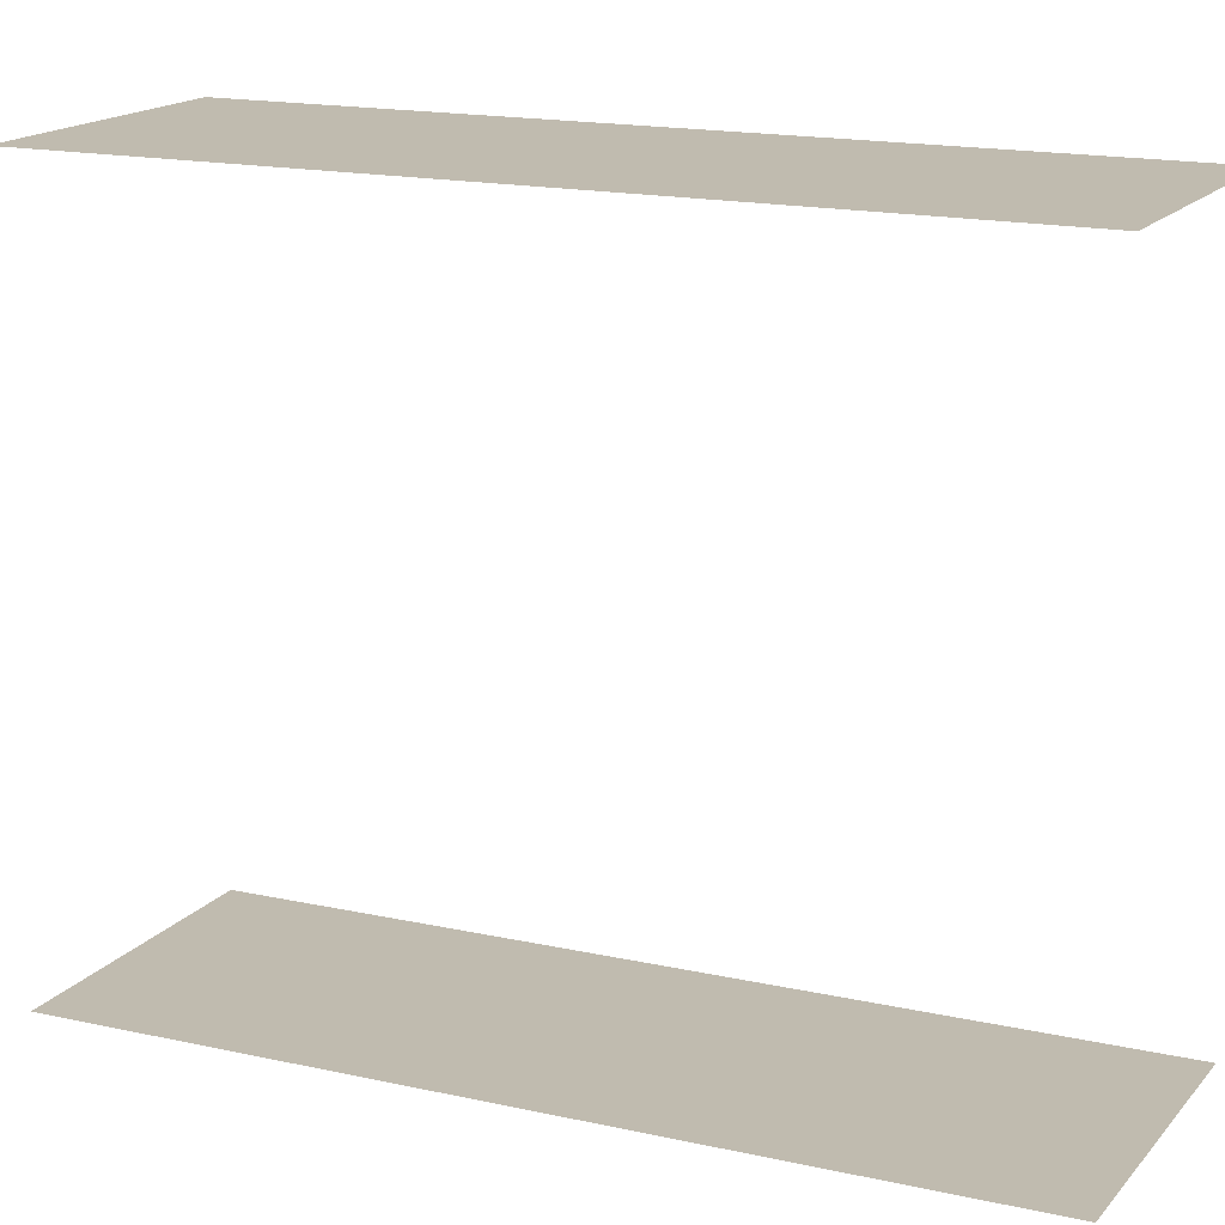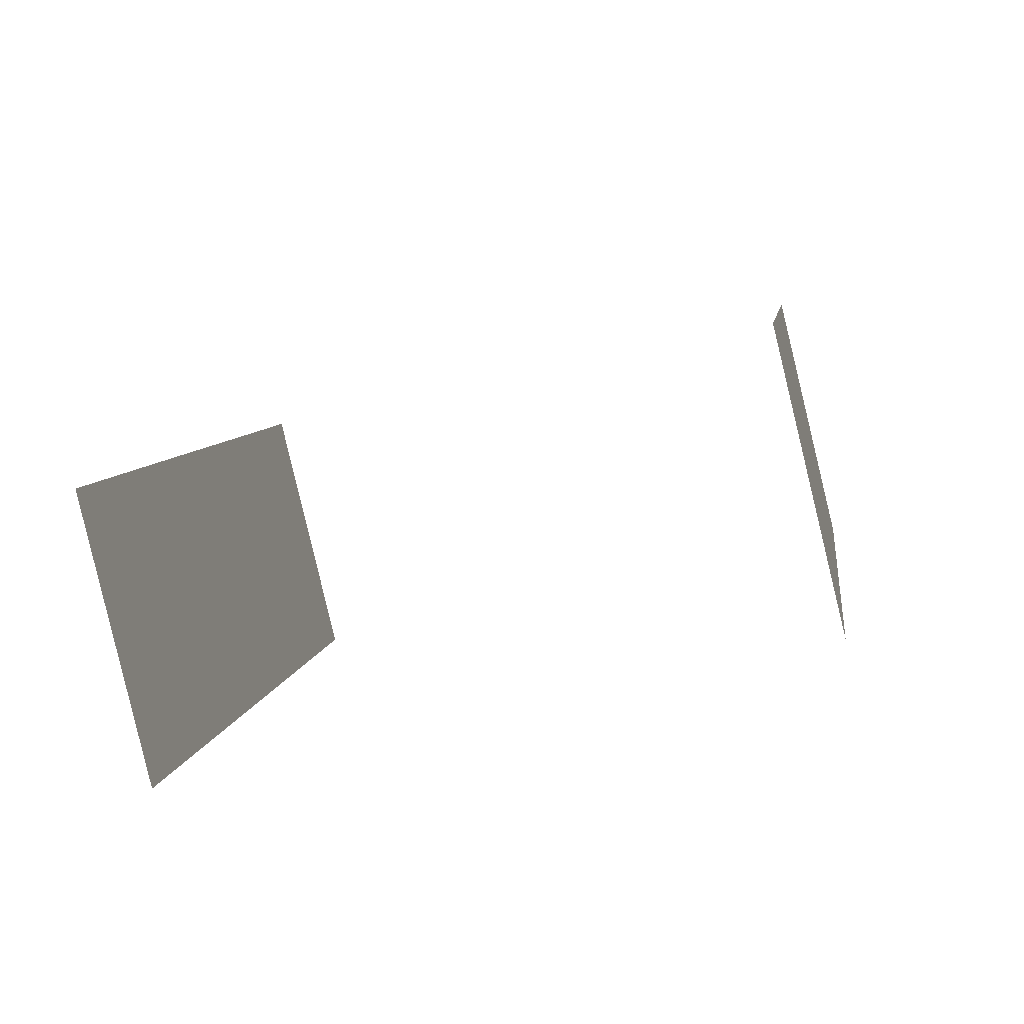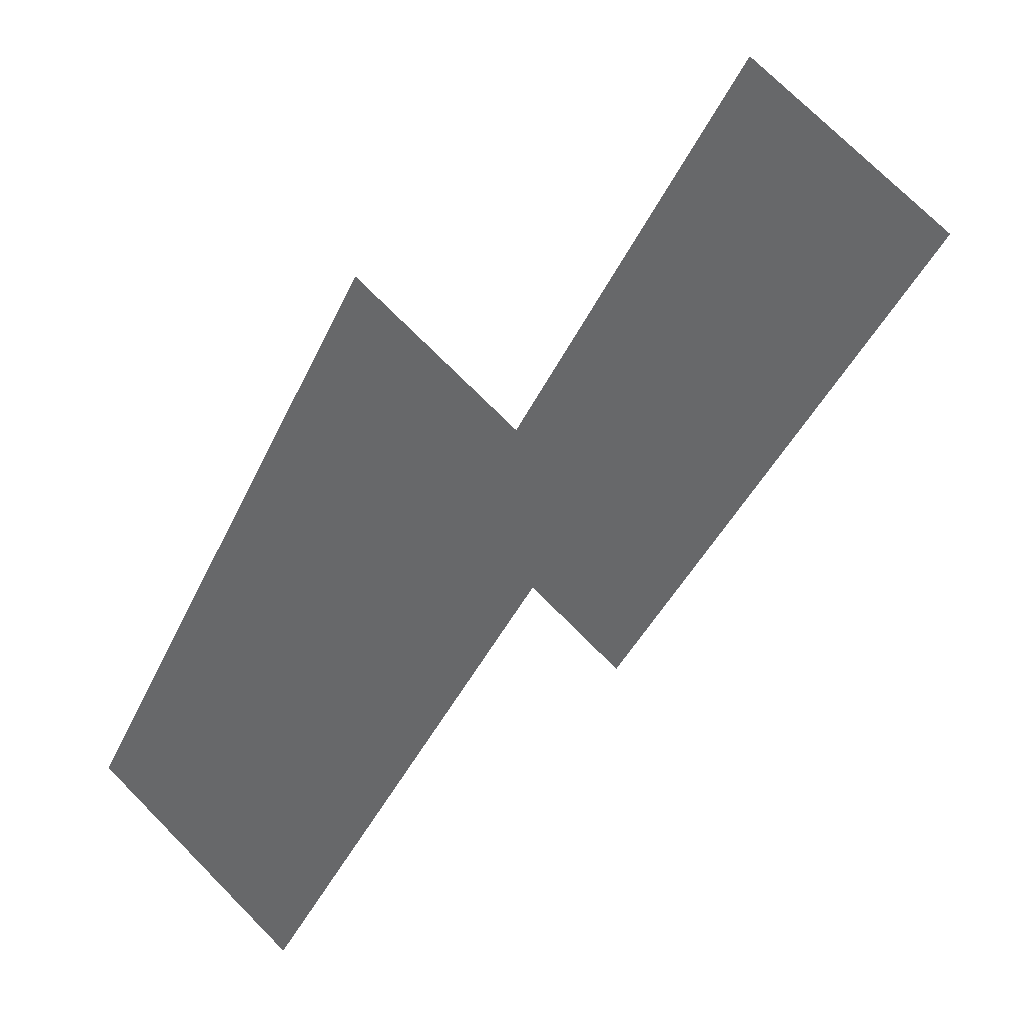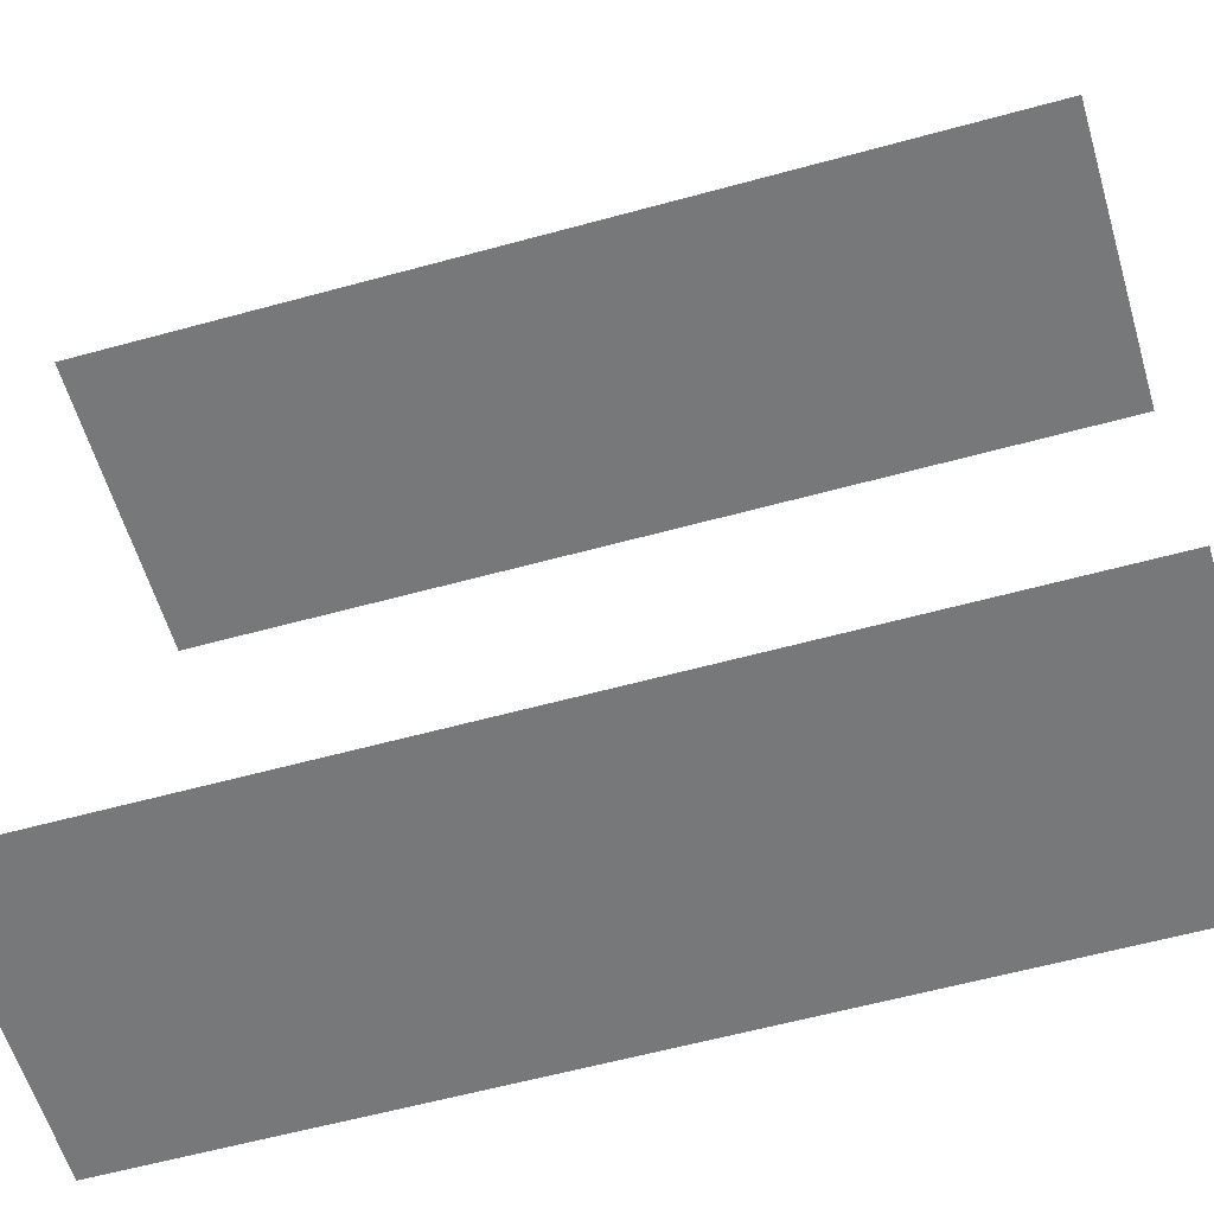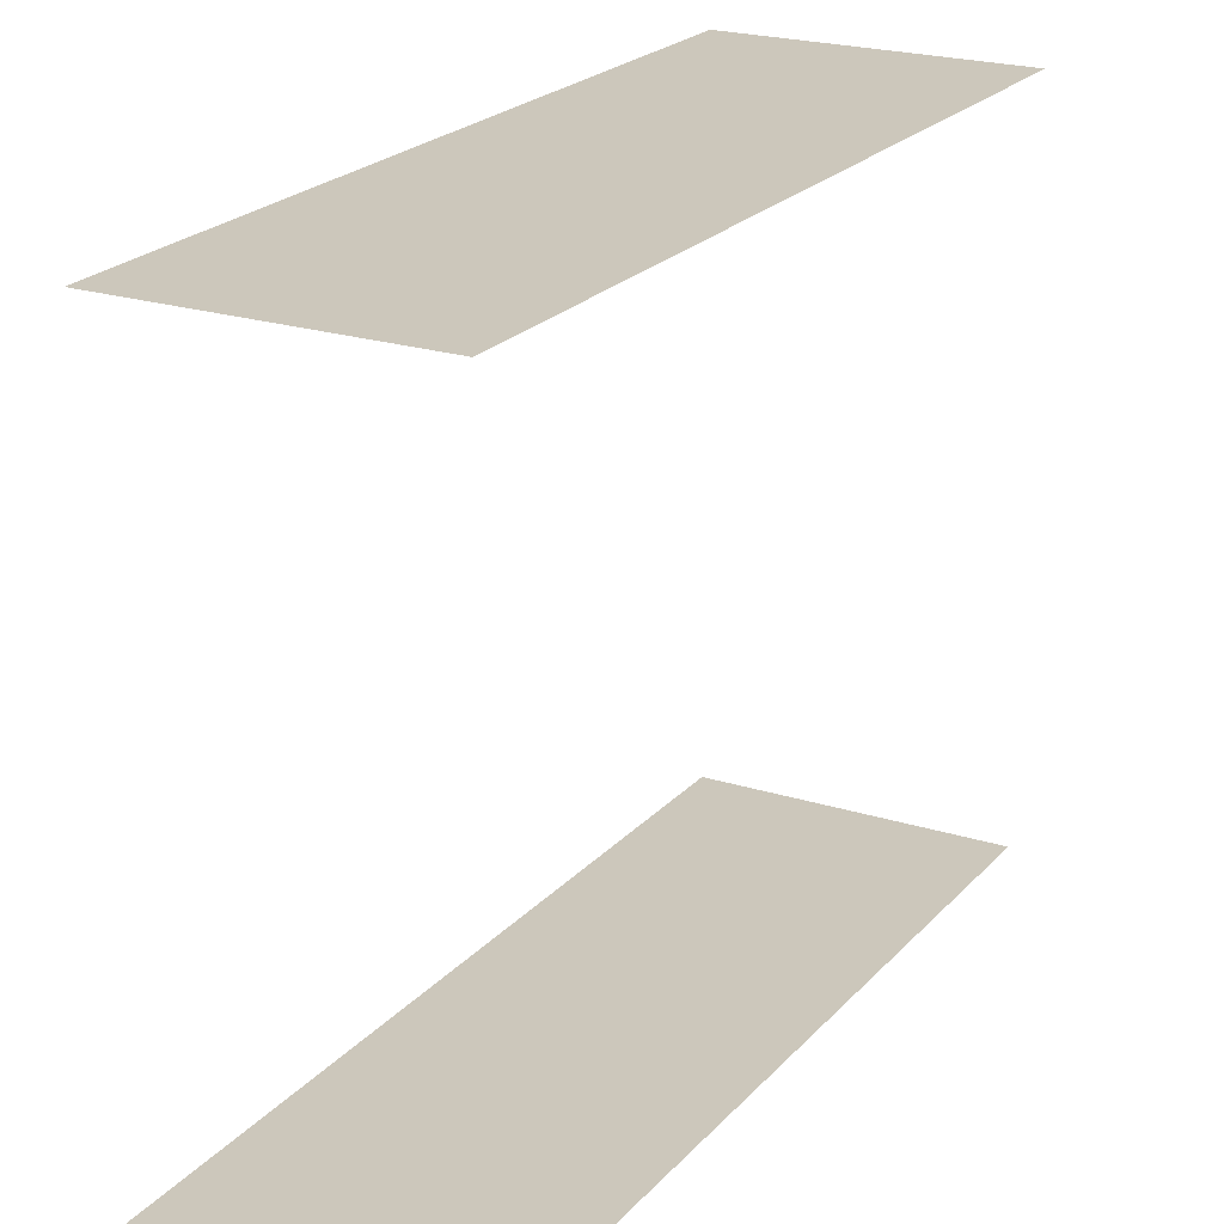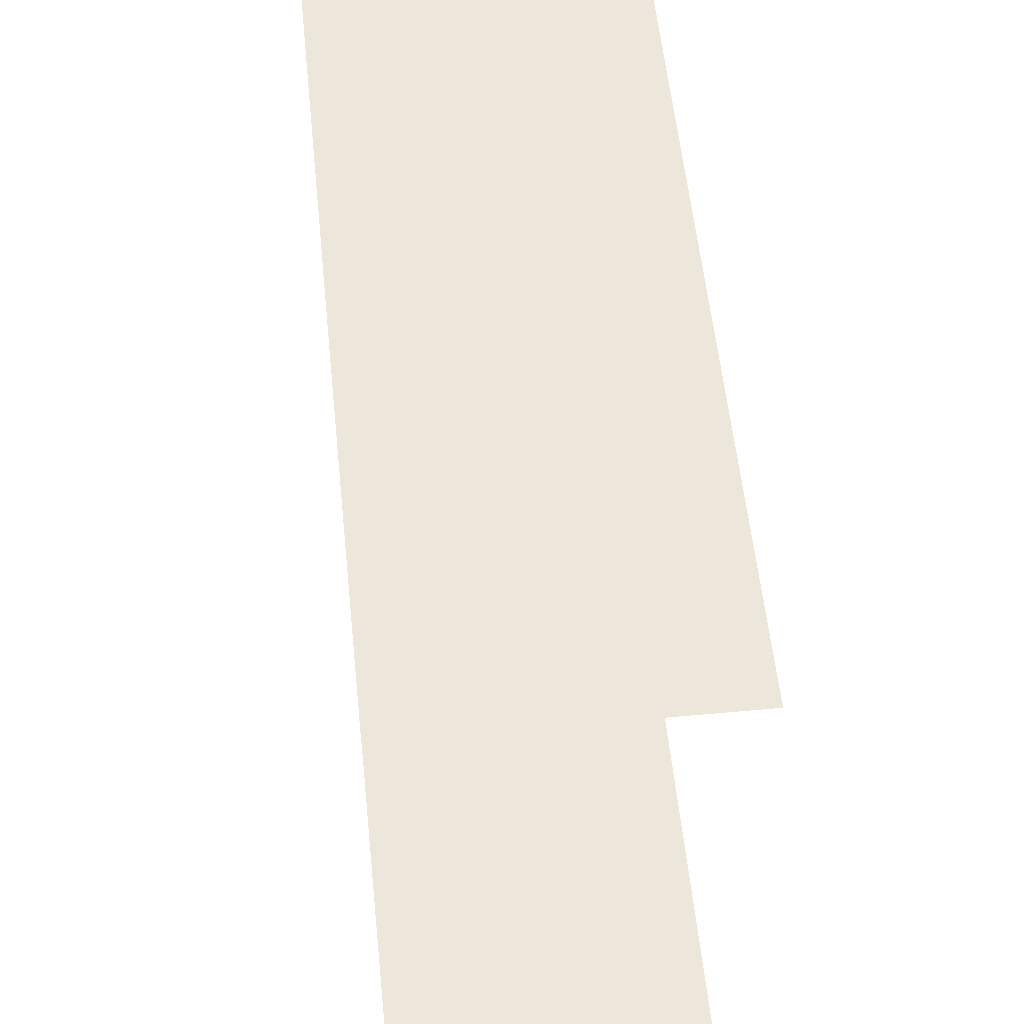
<metadata>
{"format":"obj","ext":"obj","renderer":"f3d","projection":"perspective","resolution":1024,"background":"white","views":[{"elev":16.0,"azim":86.8,"up":"+Z"},{"elev":-56.0,"azim":-74.6,"up":"+Y"},{"elev":32.3,"azim":36.5,"up":"+Y"},{"elev":-57.3,"azim":77.6,"up":"+Z"},{"elev":21.7,"azim":0.7,"up":"+Z"},{"elev":54.1,"azim":-34.2,"up":"+Z"}]}
</metadata>
<code>
o geometryt000010000010000110010110000110000100110010010110st108
v 6.416 -79.99 19.09
v 11.42 -70.77 19.09
v 16.67 -73.62 19.09
v 8.393 -88.88 19.09
v 3.143 -86.02 19.09
v 6.416 -79.99 32.69
v 3.143 -86.02 32.69
v 8.393 -88.88 32.69
v 16.67 -73.62 32.69
v 11.42 -70.77 32.69
f 1 2 3
f 4 1 3
f 5 1 4
f 6 7 8
f 6 8 9
f 10 6 9

</code>
